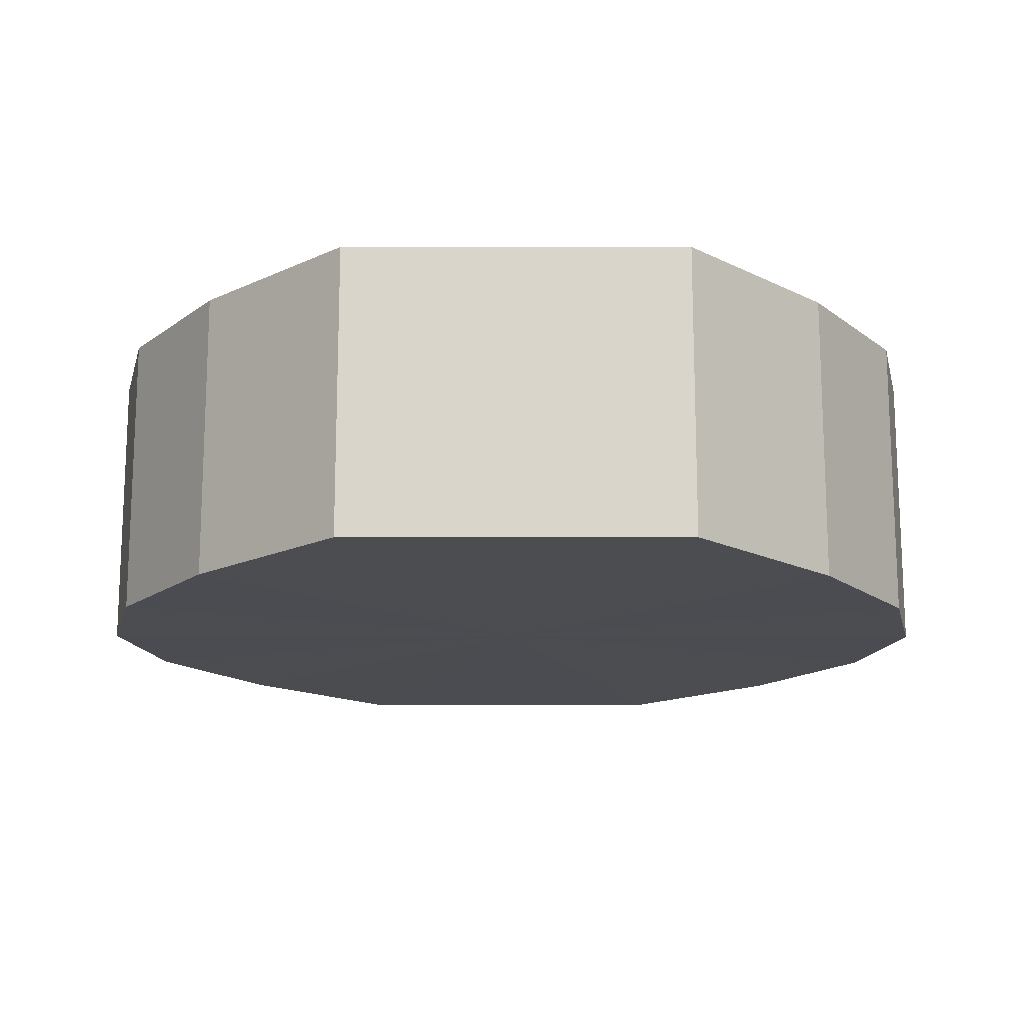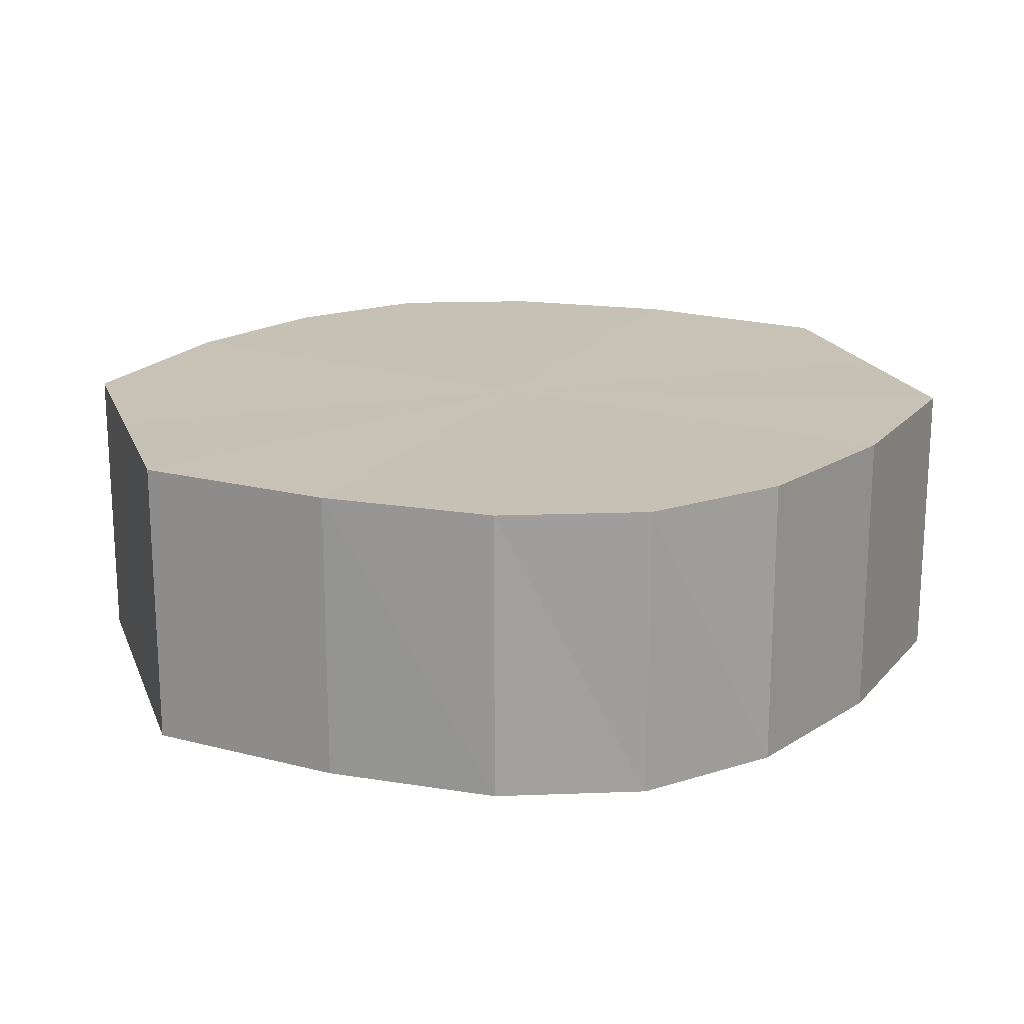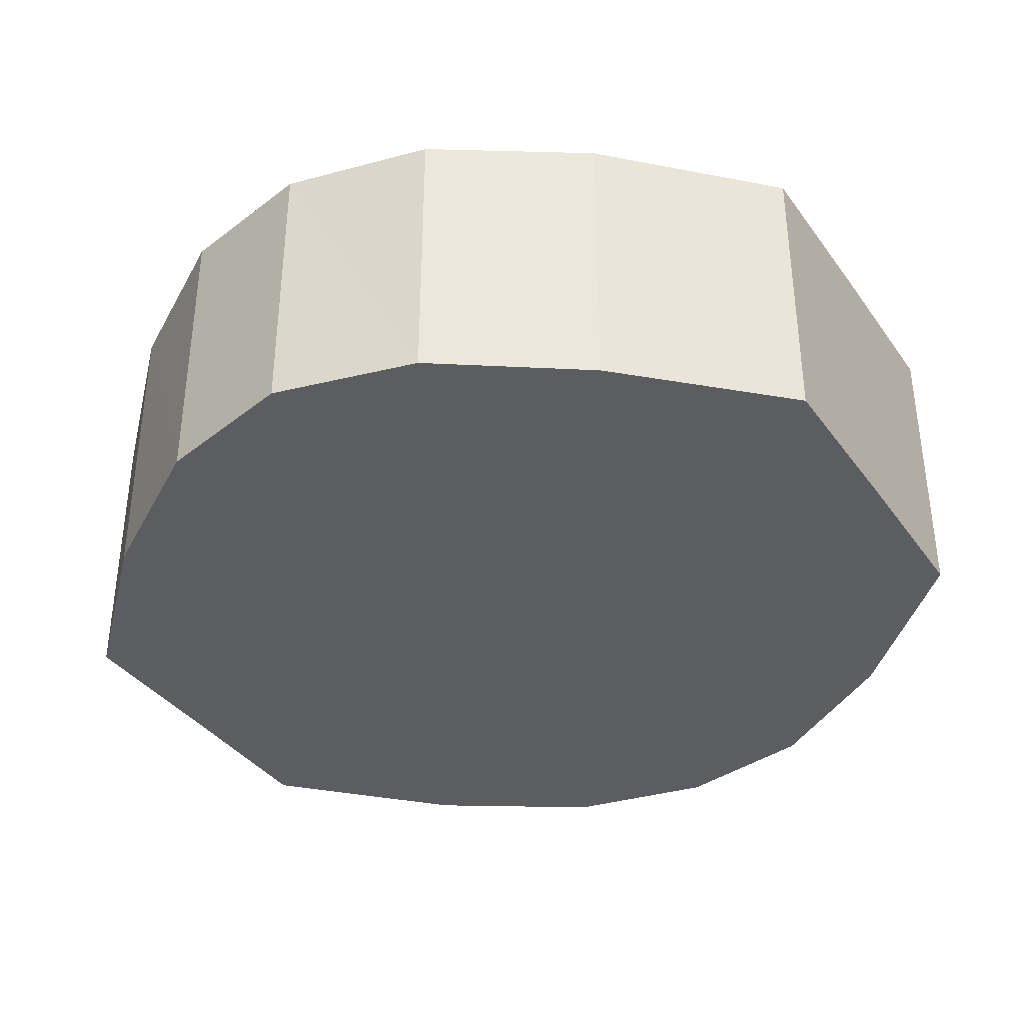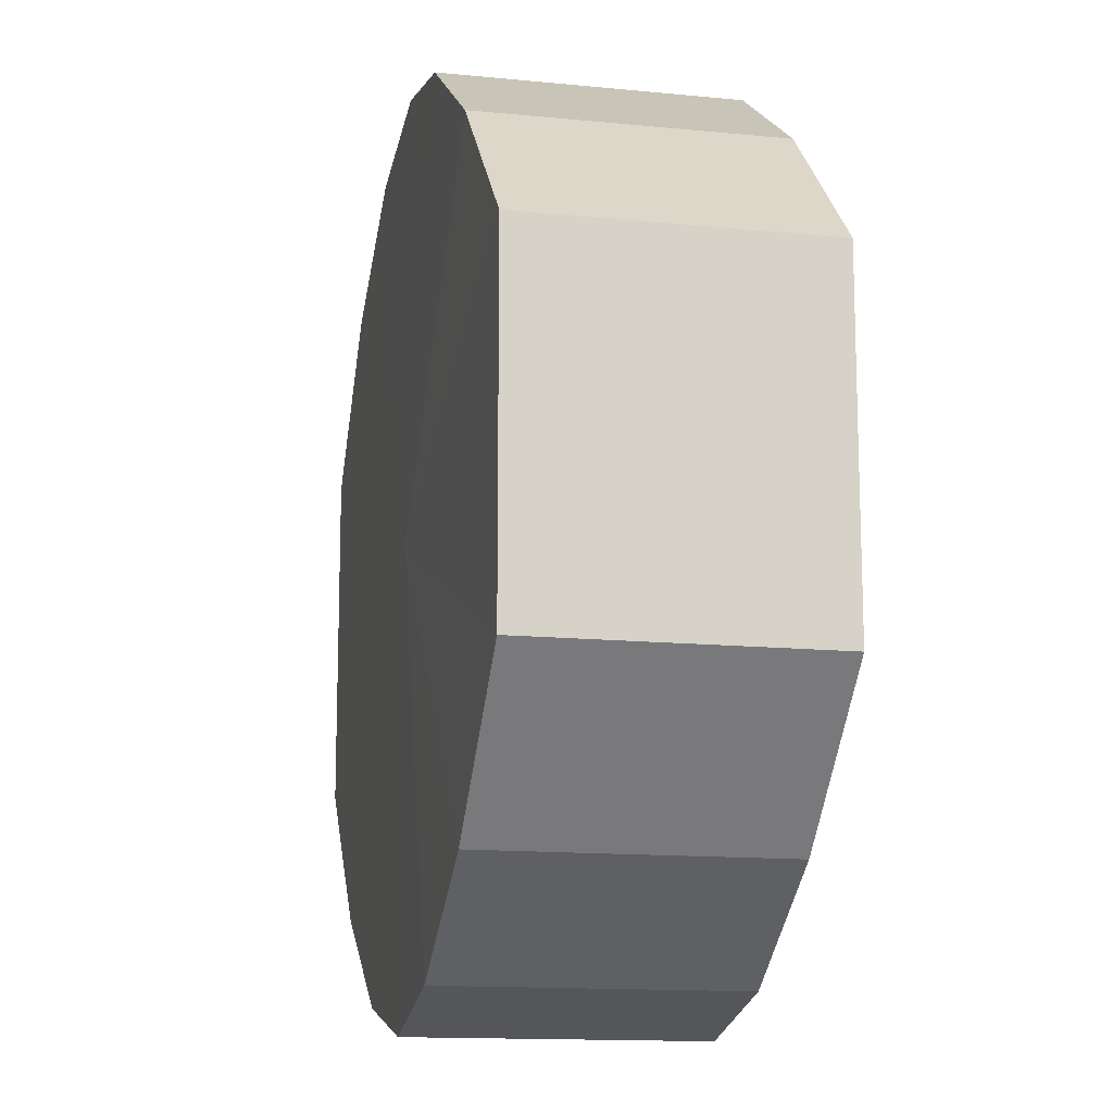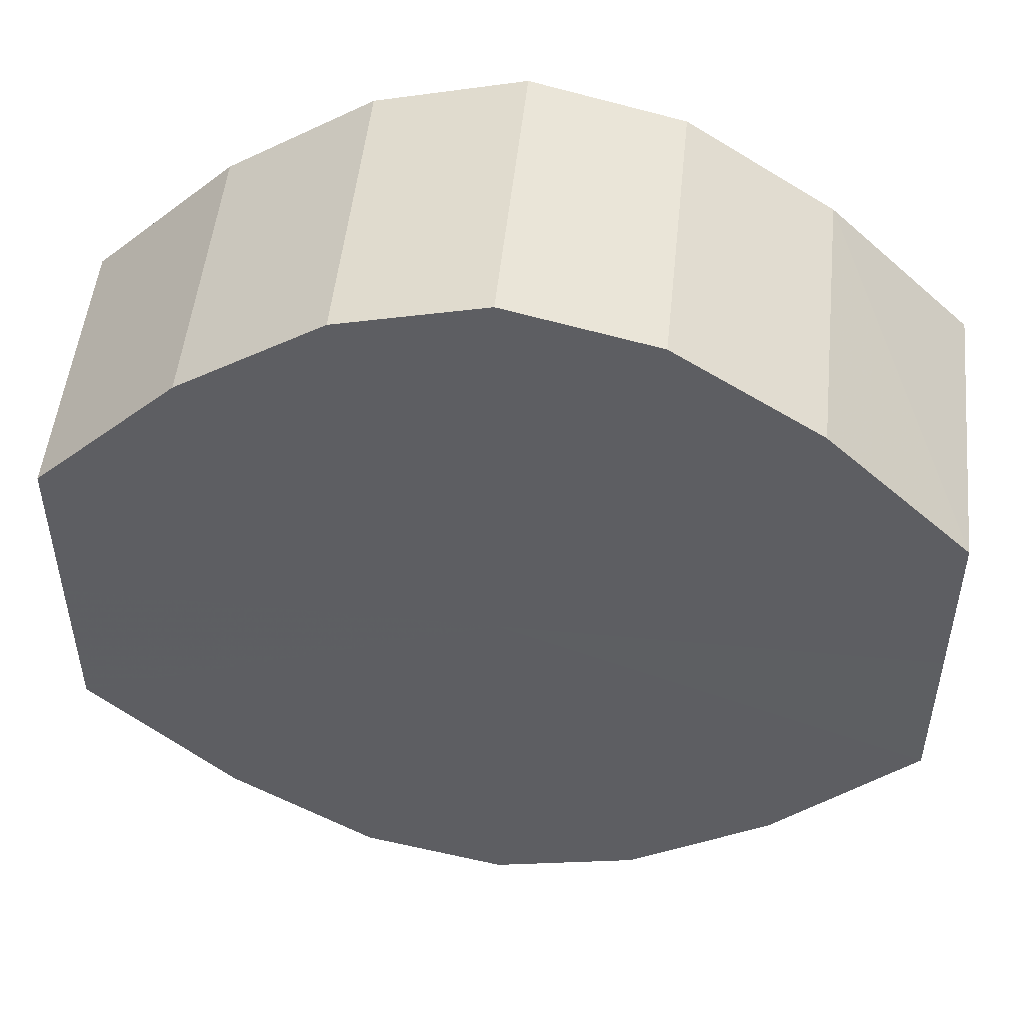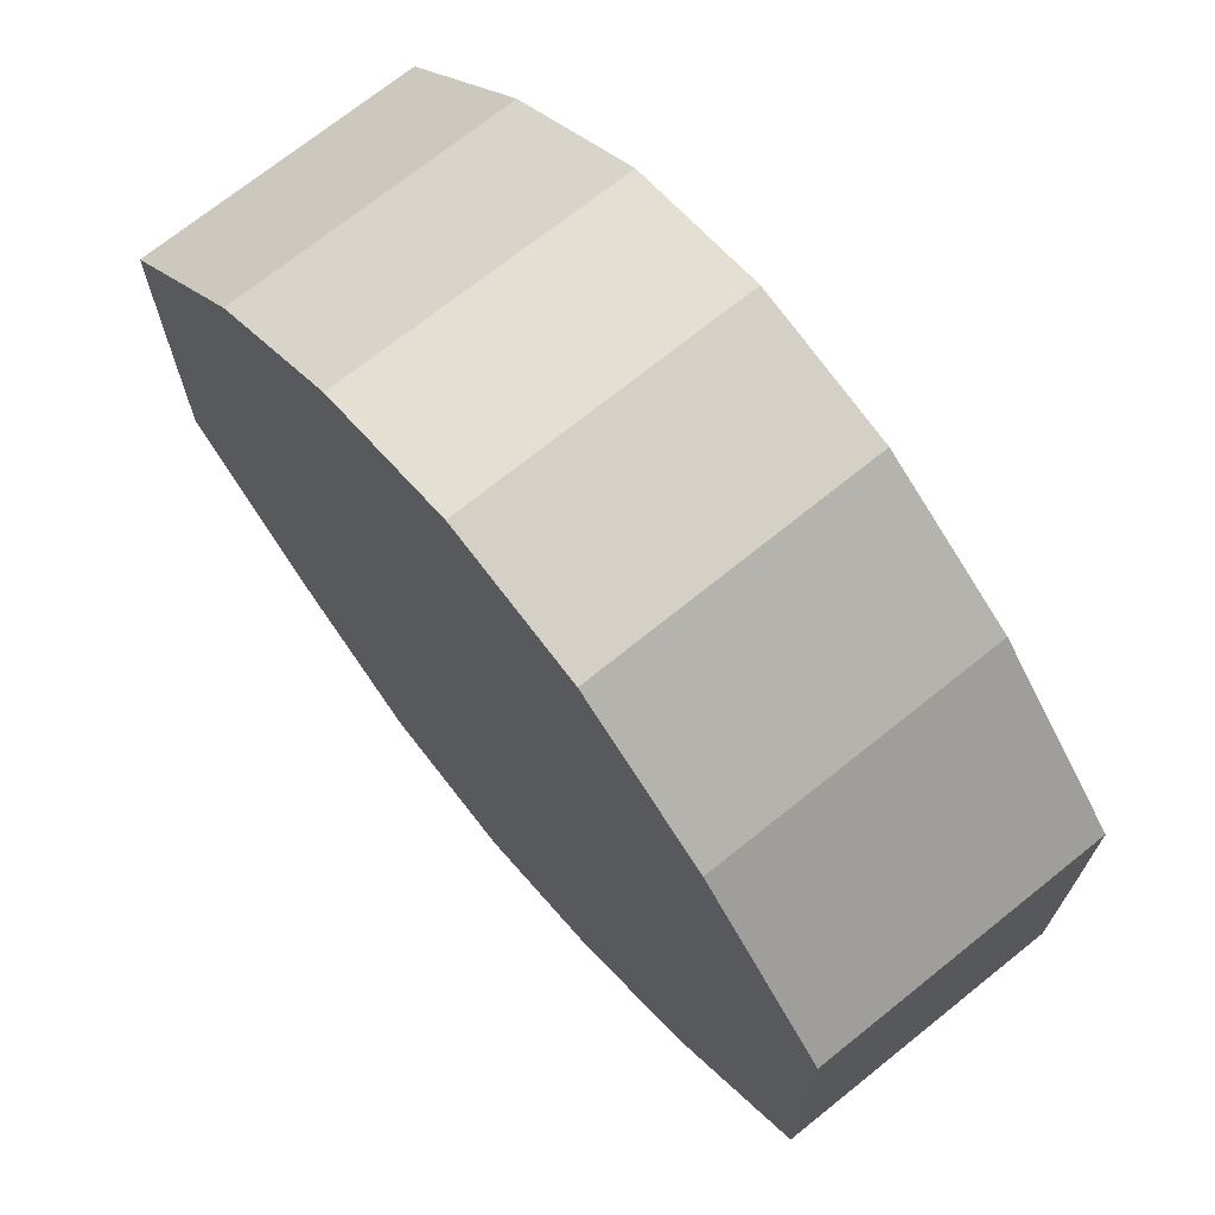
<metadata>
{"format":"obj","ext":"obj","renderer":"f3d","projection":"perspective","resolution":1024,"background":"white","views":[{"elev":-15.5,"azim":-90.5,"up":"+Y"},{"elev":18.8,"azim":162.6,"up":"+Y"},{"elev":-37.0,"azim":31.3,"up":"+Y"},{"elev":-13.5,"azim":-102.7,"up":"+Z"},{"elev":50.4,"azim":5.9,"up":"+Z"},{"elev":70.7,"azim":50.9,"up":"+Z"}]}
</metadata>
<code>
o 13006
v 2170 1892 8.564
v 2170 1892 8.575
v 2170 1892 8.564
v 2170 1892 8.585
v 2170 1892 8.575
v 2170 1892 8.552
v 2170 1892 8.552
v 2170 1892 8.592
v 2170 1892 8.585
v 2170 1892 8.542
v 2170 1892 8.542
v 2170 1892 8.594
v 2170 1892 8.592
v 2170 1892 8.535
v 2170 1892 8.535
v 2170 1892 8.592
v 2170 1892 8.594
v 2170 1892 8.533
v 2170 1892 8.533
v 2170 1892 8.585
v 2170 1892 8.592
v 2170 1892 8.535
v 2170 1892 8.535
v 2170 1892 8.575
v 2170 1892 8.585
v 2170 1892 8.542
v 2170 1892 8.542
v 2170 1892 8.564
v 2170 1892 8.575
v 2170 1892 8.552
v 2170 1892 8.552
v 2170 1892 8.564
v 2170 1892 8.564
v 2170 1892 8.575
v 2170 1892 8.575
v 2170 1892 8.585
v 2170 1892 8.585
v 2170 1892 8.552
v 2170 1892 8.564
v 2170 1892 8.542
v 2170 1892 8.552
v 2170 1892 8.592
v 2170 1892 8.592
v 2170 1892 8.535
v 2170 1892 8.542
v 2170 1892 8.533
v 2170 1892 8.535
v 2170 1892 8.594
v 2170 1892 8.594
v 2170 1892 8.535
v 2170 1892 8.533
v 2170 1892 8.542
v 2170 1892 8.535
v 2170 1892 8.592
v 2170 1892 8.592
v 2170 1892 8.552
v 2170 1892 8.542
v 2170 1892 8.564
v 2170 1892 8.552
v 2170 1892 8.585
v 2170 1892 8.585
v 2170 1892 8.575
v 2170 1892 8.564
v 2170 1892 8.575
v 2170 1892 8.564
v 2170 1892 8.575
v 2170 1892 8.564
v 2170 1892 8.585
v 2170 1892 8.552
v 2170 1892 8.592
v 2170 1892 8.542
v 2170 1892 8.594
v 2170 1892 8.535
v 2170 1892 8.592
v 2170 1892 8.533
v 2170 1892 8.585
v 2170 1892 8.535
v 2170 1892 8.575
v 2170 1892 8.542
v 2170 1892 8.564
v 2170 1892 8.552
v 2170 1892 8.564
v 2170 1892 8.564
v 2170 1892 8.575
v 2170 1892 8.552
v 2170 1892 8.585
v 2170 1892 8.542
v 2170 1892 8.592
v 2170 1892 8.535
v 2170 1892 8.594
v 2170 1892 8.533
v 2170 1892 8.592
v 2170 1892 8.535
v 2170 1892 8.585
v 2170 1892 8.542
v 2170 1892 8.575
v 2170 1892 8.552
v 2170 1892 8.564
f 1 2 3
f 2 4 5
f 6 1 7
f 4 8 9
f 10 6 11
f 8 12 13
f 14 10 15
f 12 16 17
f 18 14 19
f 16 20 21
f 22 18 23
f 20 24 25
f 26 22 27
f 24 28 29
f 30 26 31
f 28 30 32
f 33 34 35
f 35 36 37
f 38 39 33
f 40 41 38
f 37 42 43
f 44 45 40
f 46 47 44
f 43 48 49
f 50 51 46
f 52 53 50
f 49 54 55
f 56 57 52
f 58 59 56
f 55 60 61
f 62 63 58
f 61 64 62
f 65 66 67
f 65 68 66
f 65 67 69
f 65 70 68
f 65 69 71
f 65 72 70
f 65 71 73
f 65 74 72
f 65 73 75
f 65 76 74
f 65 75 77
f 65 78 76
f 65 77 79
f 65 80 78
f 65 79 81
f 65 81 80
f 82 83 84
f 82 85 83
f 82 84 86
f 82 87 85
f 82 86 88
f 82 89 87
f 82 88 90
f 82 91 89
f 82 90 92
f 82 93 91
f 82 92 94
f 82 95 93
f 82 94 96
f 82 97 95
f 82 96 98
f 82 98 97

</code>
